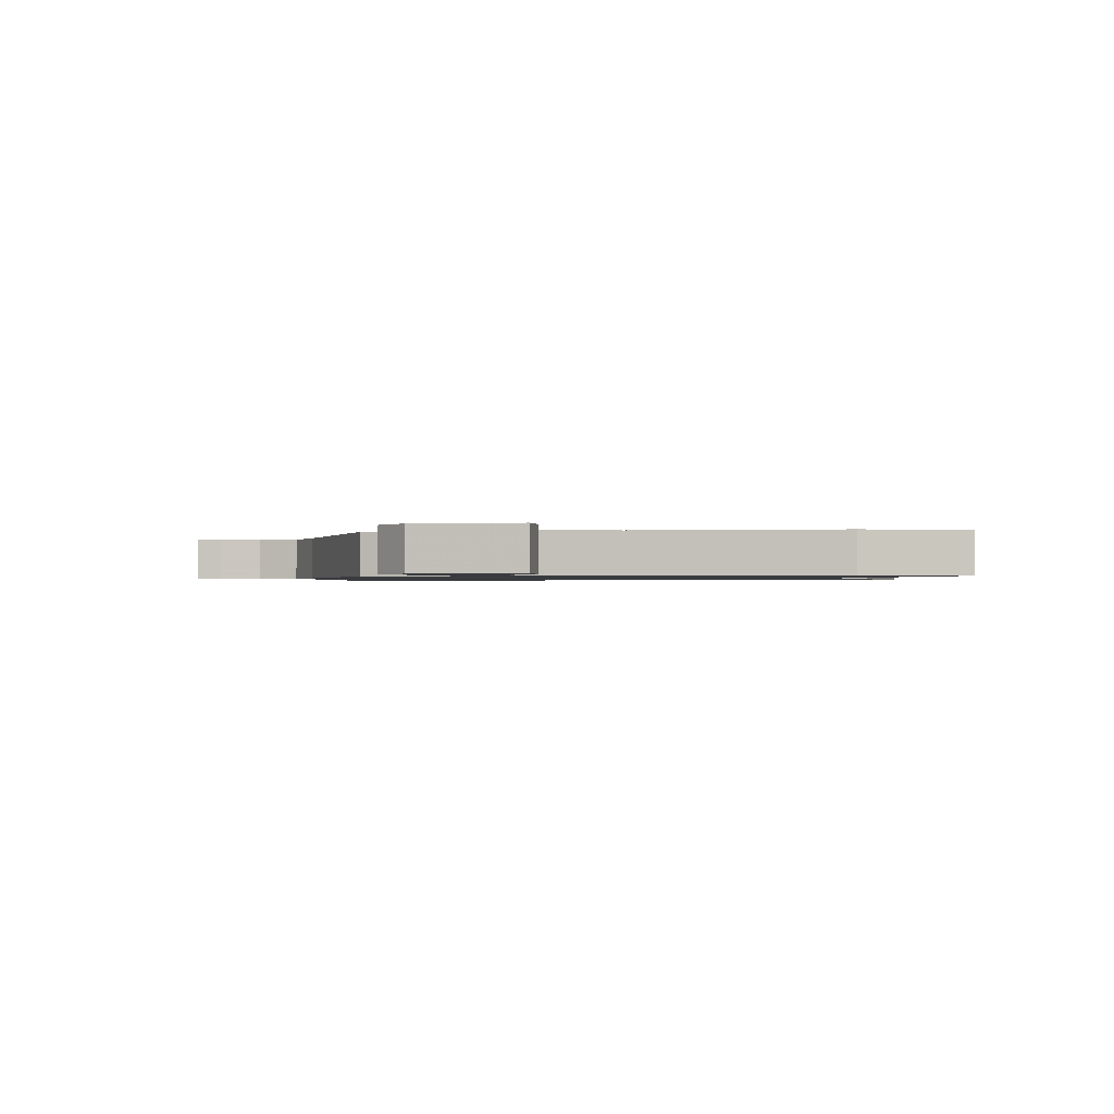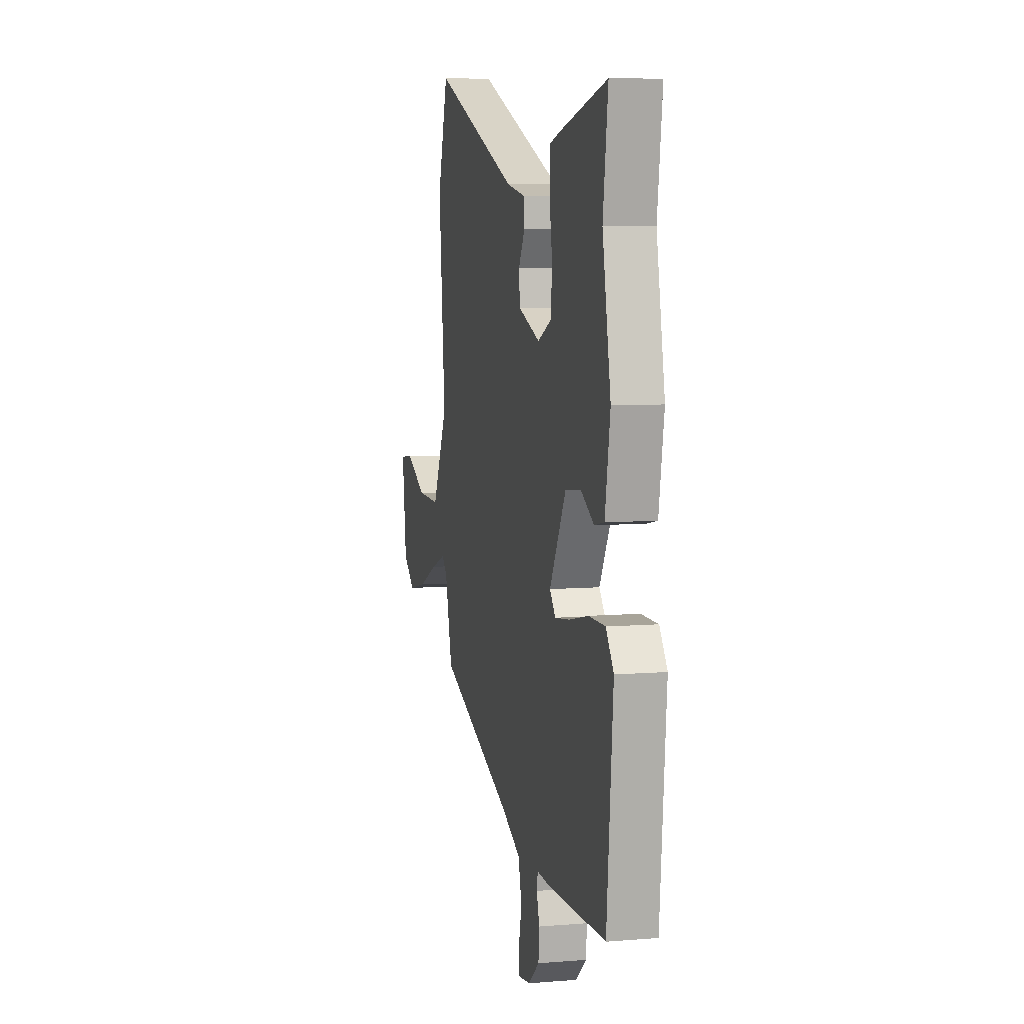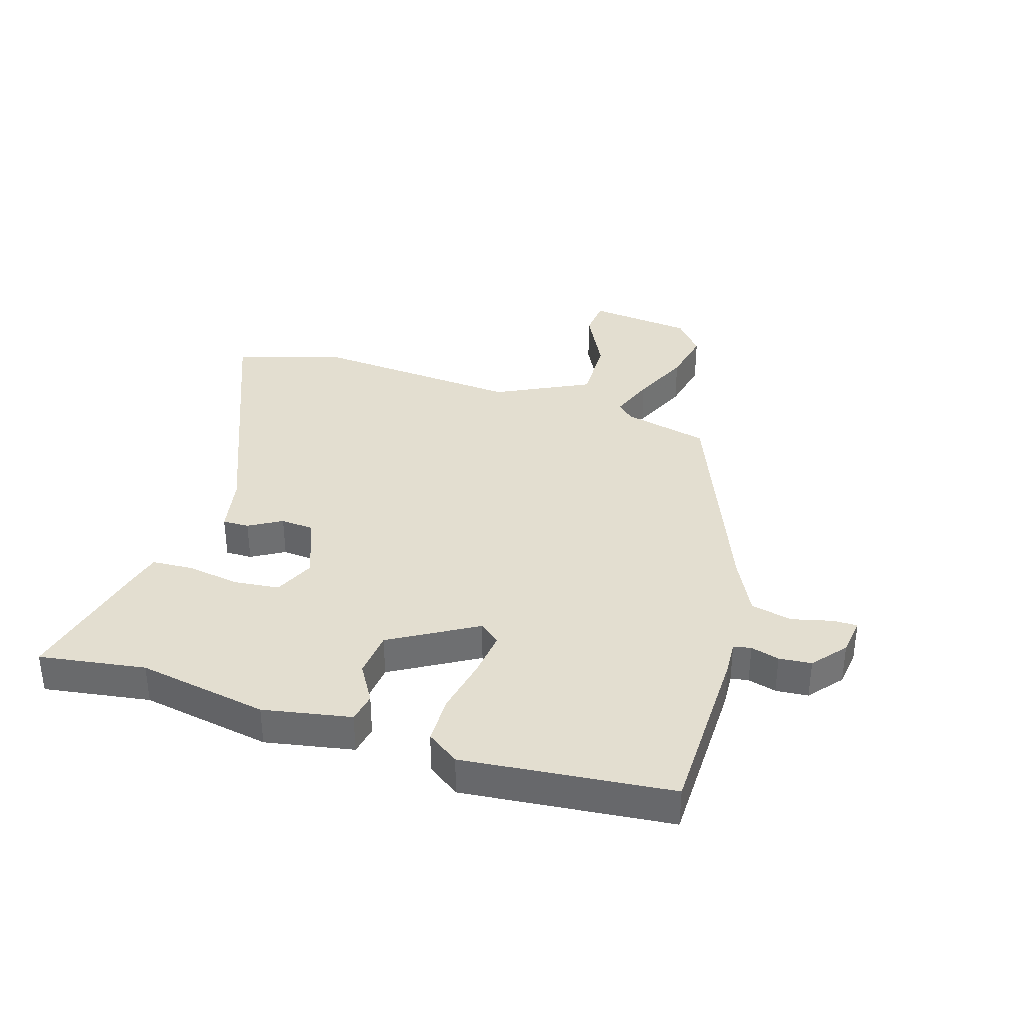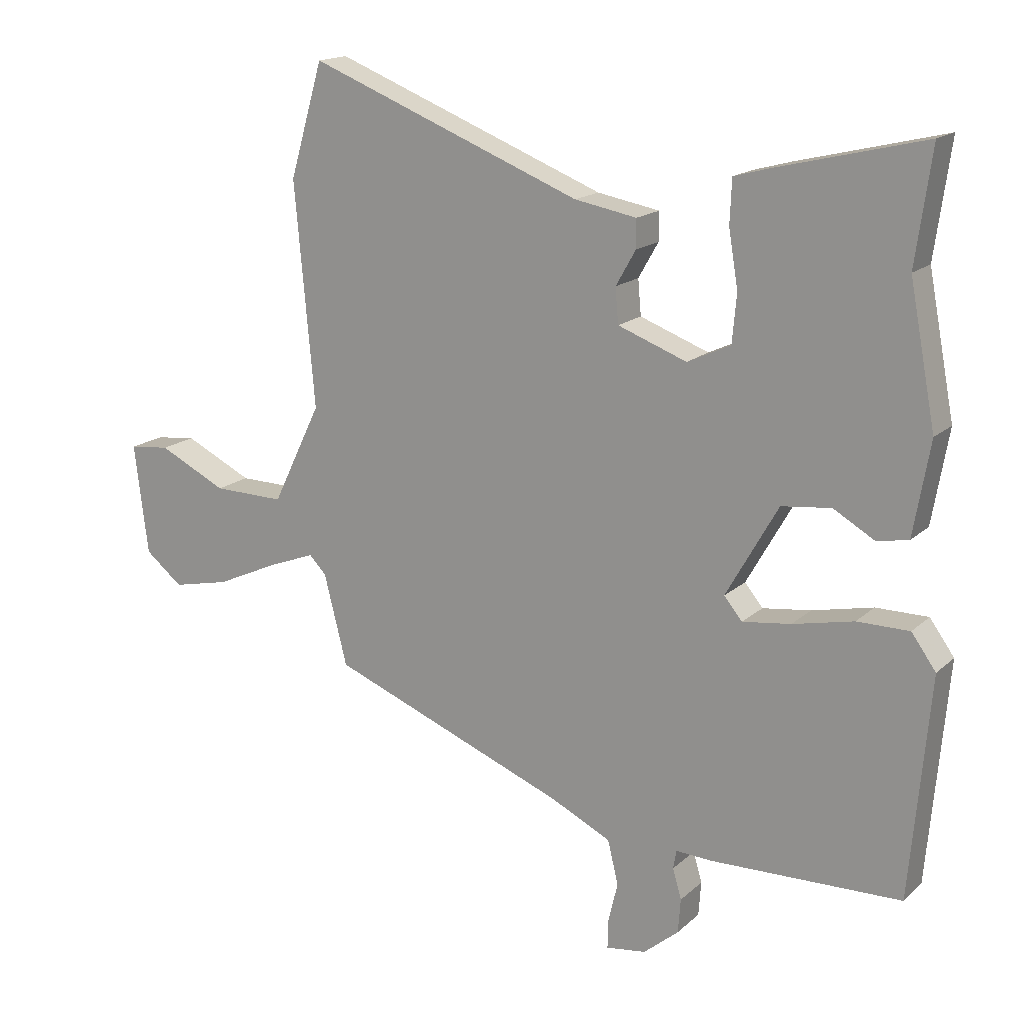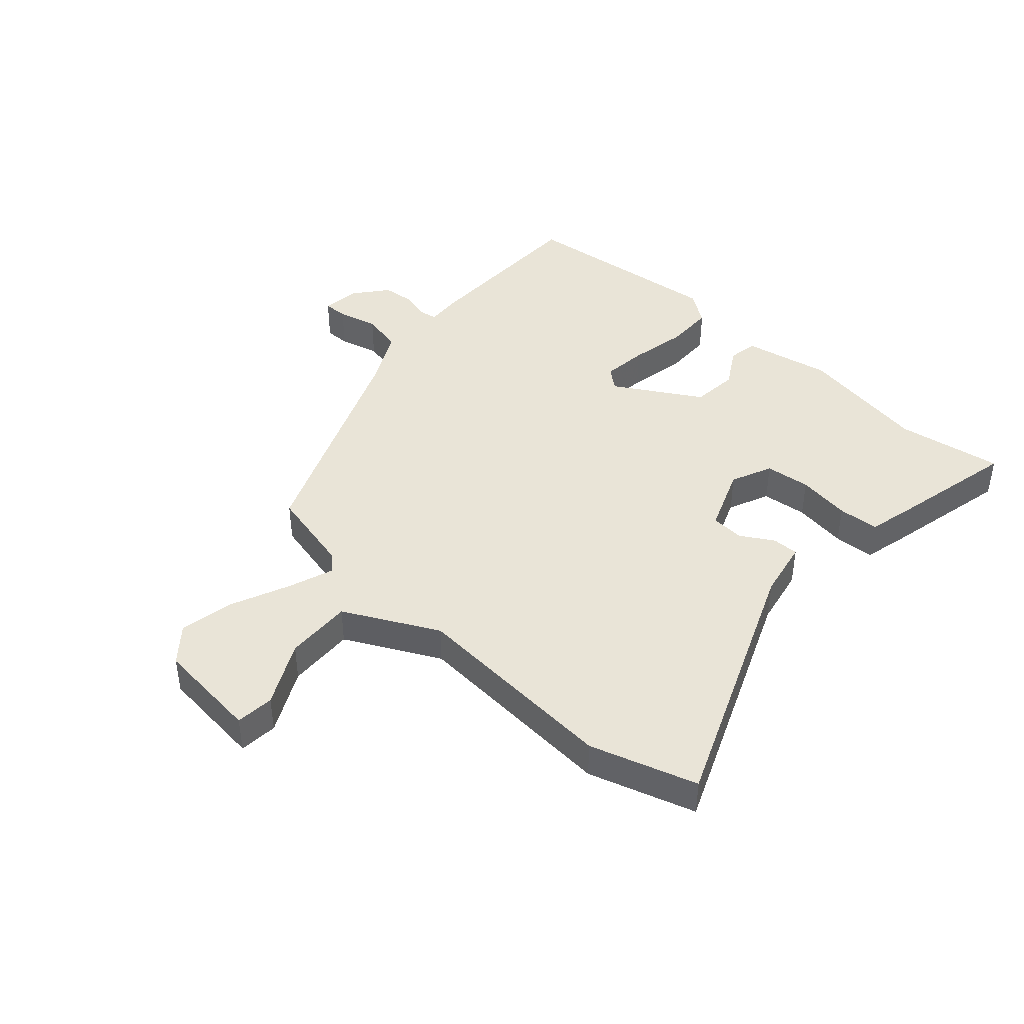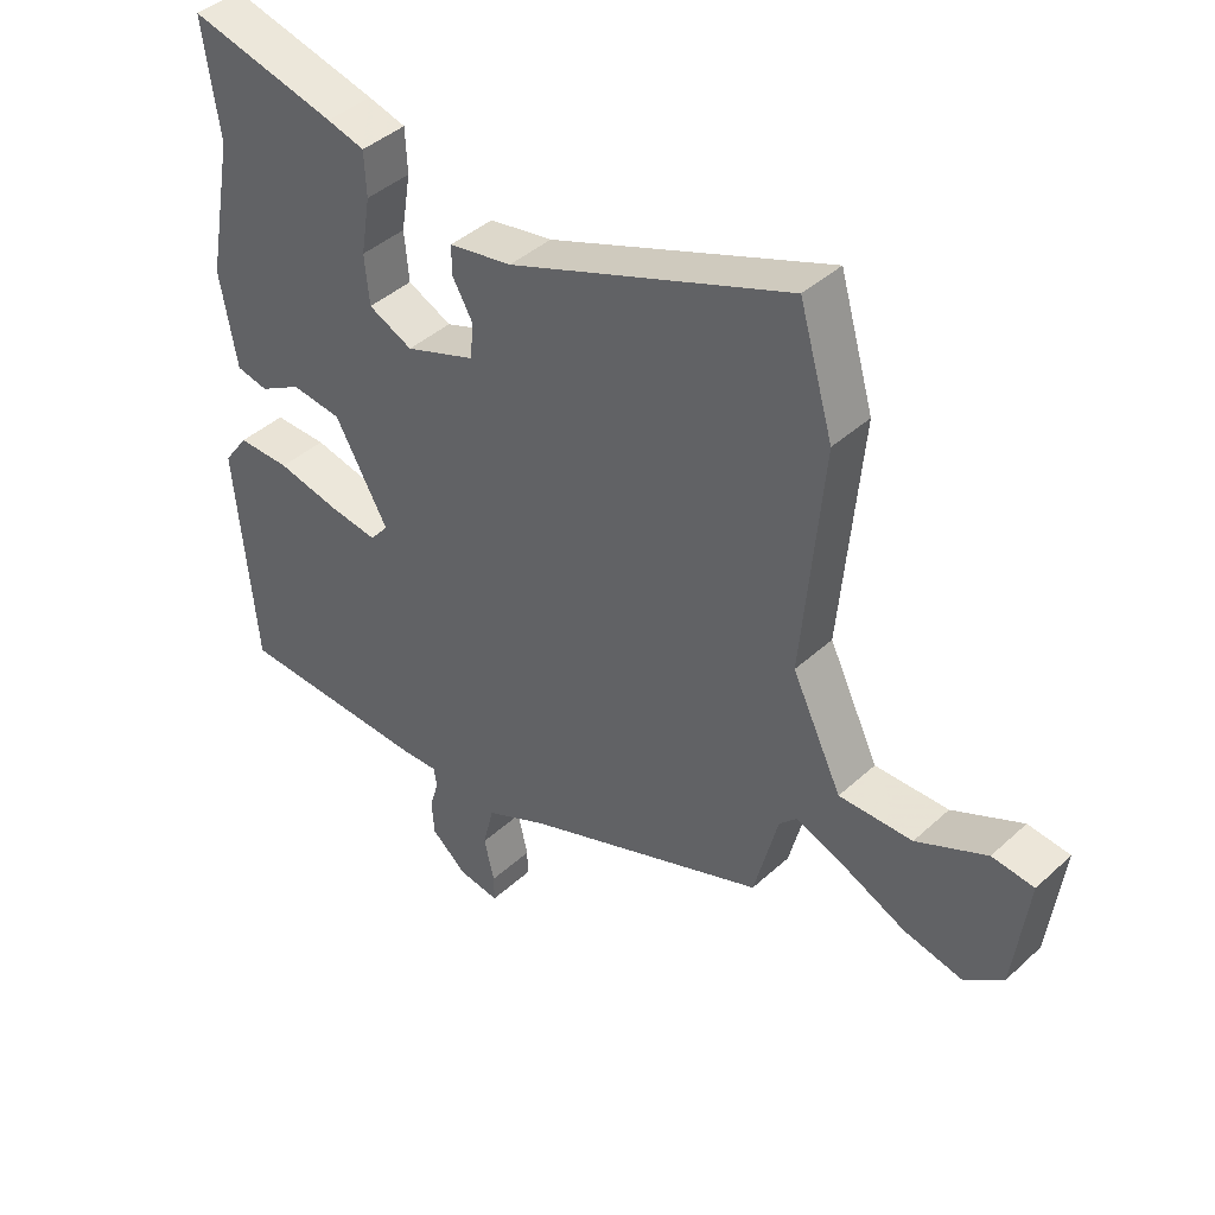
<metadata>
{"format":"obj","ext":"obj","renderer":"f3d","projection":"perspective","resolution":1024,"background":"white","views":[{"elev":-1.0,"azim":-85.6,"up":"+Y"},{"elev":7.1,"azim":76.7,"up":"+Z"},{"elev":35.8,"azim":106.7,"up":"+Y"},{"elev":16.5,"azim":30.4,"up":"+Z"},{"elev":42.9,"azim":-49.0,"up":"+Y"},{"elev":42.0,"azim":-137.4,"up":"+Z"}]}
</metadata>
<code>
v 0.511 0.07 0.579
v 0.486 0.07 0.399
v 0.528 0.07 0.179
v 0.502 0.07 0.03
v 0.452 0.07 0.02
v 0.386 0.07 0.058
v 0.307 0.07 0.049
v 0.224 0.07 -0.097
v 0.253 0.07 -0.132
v 0.33 0.07 -0.122
v 0.427 0.07 -0.101
v 0.51 0.07 -0.101
v 0.549 0.07 -0.155
v 0.518 0.07 -0.507
v 0.213 0.07 -0.515
v 0.156 0.07 -0.512
v 0.151 0.07 -0.542
v 0.165 0.07 -0.59
v 0.161 0.07 -0.645
v 0.105 0.07 -0.692
v 0.041 0.07 -0.701
v 0.041 0.07 -0.659
v 0.057 0.07 -0.591
v 0.04 0.07 -0.521
v -0.057 0.07 -0.474
v -0.437 0.07 -0.325
v -0.474 0.07 -0.18
v -0.501 0.07 -0.152
v -0.577 0.07 -0.181
v -0.676 0.07 -0.226
v -0.768 0.07 -0.246
v -0.828 0.07 -0.198
v -0.85 0.07 -0.021
v -0.785 0.07 -0.014
v -0.676 0.07 -0.067
v -0.562 0.07 -0.069
v -0.484 0.07 0.091
v -0.516 0.07 0.446
v -0.463 0.07 0.627
v -0.026 0.07 0.455
v 0.073 0.07 0.437
v 0.073 0.07 0.392
v 0.041 0.07 0.336
v 0.046 0.07 0.28
v 0.156 0.07 0.239
v 0.225 0.07 0.271
v 0.232 0.07 0.348
v 0.217 0.07 0.438
v 0.22 0.07 0.507
v 0.279 0.07 0.523
v 0.511 0 0.579
v 0.486 0 0.399
v 0.528 0 0.179
v 0.502 0 0.03
v 0.452 0 0.02
v 0.386 0 0.058
v 0.307 0 0.049
v 0.224 0 -0.097
v 0.253 0 -0.132
v 0.33 0 -0.122
v 0.427 0 -0.101
v 0.51 0 -0.101
v 0.549 0 -0.155
v 0.518 0 -0.507
v 0.213 0 -0.515
v 0.156 0 -0.512
v 0.151 0 -0.542
v 0.165 0 -0.59
v 0.161 0 -0.645
v 0.105 0 -0.692
v 0.041 0 -0.701
v 0.041 0 -0.659
v 0.057 0 -0.591
v 0.04 0 -0.521
v -0.057 0 -0.474
v -0.437 0 -0.325
v -0.474 0 -0.18
v -0.501 0 -0.152
v -0.577 0 -0.181
v -0.676 0 -0.226
v -0.768 0 -0.246
v -0.828 0 -0.198
v -0.85 0 -0.021
v -0.785 0 -0.014
v -0.676 0 -0.067
v -0.562 0 -0.069
v -0.484 0 0.091
v -0.516 0 0.446
v -0.463 0 0.627
v -0.026 0 0.455
v 0.073 0 0.437
v 0.073 0 0.392
v 0.041 0 0.336
v 0.046 0 0.28
v 0.156 0 0.239
v 0.225 0 0.271
v 0.232 0 0.348
v 0.217 0 0.438
v 0.22 0 0.507
v 0.279 0 0.523
f 47 48 49 50
f 46 47 50 1
f 40 41 42 43
f 40 43 44
f 37 38 39 40
f 36 37 40 44
f 32 33 34 35
f 32 35 36
f 29 30 31 32
f 28 29 32 36
f 27 28 36 44
f 25 26 27 44
f 20 21 22 23
f 20 23 24
f 17 18 19 20
f 16 17 20 24
f 13 14 15 16
f 10 11 12 13
f 9 10 13 16
f 8 9 16 24
f 3 4 5 6
f 2 3 6 7
f 46 1 2 7
f 45 46 7 8
f 25 44 45
f 8 24 25 45
f 100 99 98 97
f 51 100 97 96
f 93 92 91 90
f 94 93 90
f 90 89 88 87
f 94 90 87 86
f 85 84 83 82
f 86 85 82
f 82 81 80 79
f 86 82 79 78
f 94 86 78 77
f 94 77 76 75
f 73 72 71 70
f 74 73 70
f 70 69 68 67
f 74 70 67 66
f 66 65 64 63
f 63 62 61 60
f 66 63 60 59
f 74 66 59 58
f 56 55 54 53
f 57 56 53 52
f 57 52 51 96
f 58 57 96 95
f 95 94 75
f 95 75 74 58
f 1 51 52 2
f 2 52 53 3
f 3 53 54 4
f 4 54 55 5
f 5 55 56 6
f 6 56 57 7
f 7 57 58 8
f 8 58 59 9
f 9 59 60 10
f 10 60 61 11
f 11 61 62 12
f 12 62 63 13
f 13 63 64 14
f 14 64 65 15
f 15 65 66 16
f 16 66 67 17
f 17 67 68 18
f 18 68 69 19
f 19 69 70 20
f 20 70 71 21
f 21 71 72 22
f 22 72 73 23
f 23 73 74 24
f 24 74 75 25
f 25 75 76 26
f 26 76 77 27
f 27 77 78 28
f 28 78 79 29
f 29 79 80 30
f 30 80 81 31
f 31 81 82 32
f 32 82 83 33
f 33 83 84 34
f 34 84 85 35
f 35 85 86 36
f 36 86 87 37
f 37 87 88 38
f 38 88 89 39
f 39 89 90 40
f 40 90 91 41
f 41 91 92 42
f 42 92 93 43
f 43 93 94 44
f 44 94 95 45
f 45 95 96 46
f 46 96 97 47
f 47 97 98 48
f 48 98 99 49
f 49 99 100 50
f 50 100 51 1

</code>
